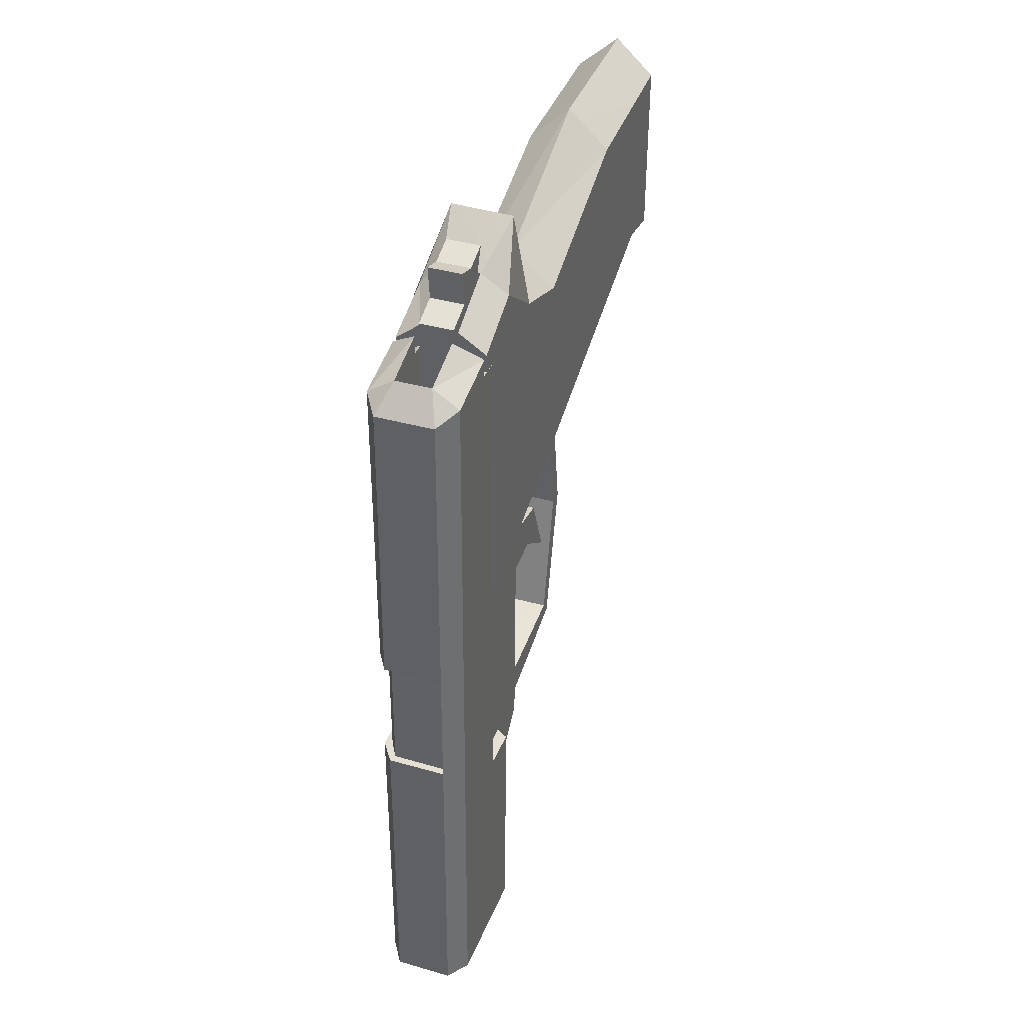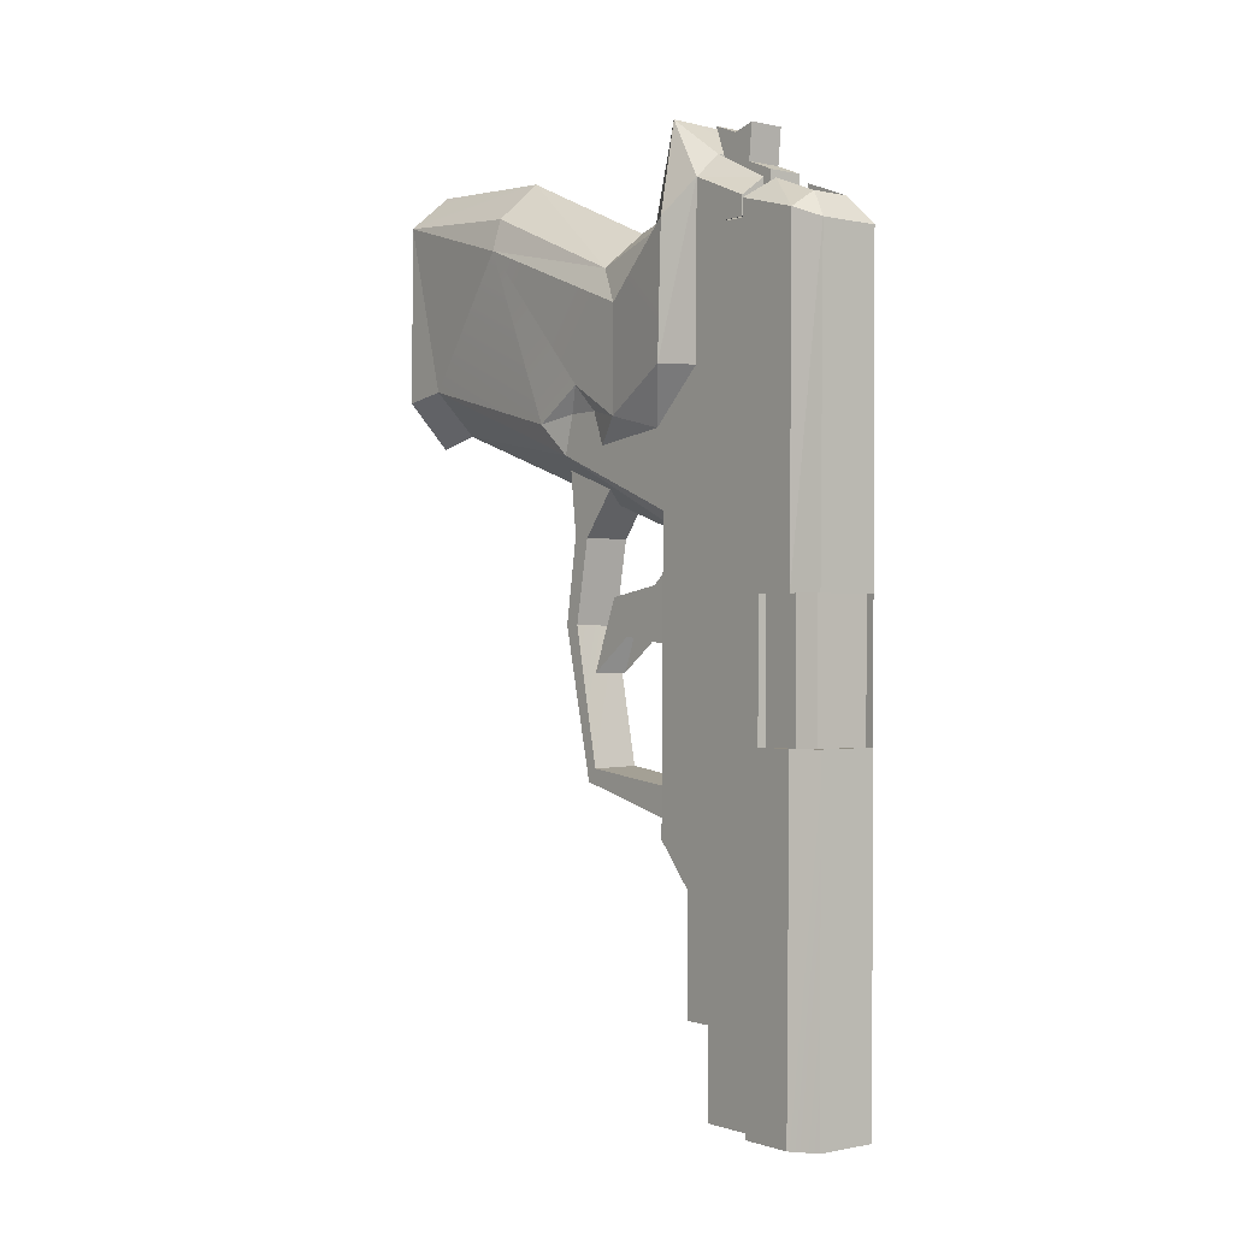
<metadata>
{"format":"obj","ext":"obj","renderer":"f3d","projection":"perspective","resolution":1024,"background":"white","views":[{"elev":38.0,"azim":19.8,"up":"+Y"},{"elev":-0.7,"azim":-38.2,"up":"+Y"}]}
</metadata>
<code>
g gun
v -0.3322 -0.7484 2.901
v -0.349 -0.7277 2.92
v -0.3324 -0.7445 2.92
v -0.349 -0.7277 2.92
v -0.3322 -0.7484 2.901
v -0.3487 -0.7305 2.901
v -0.3487 -0.7305 2.901
v -0.3483 -0.6595 2.901
v -0.349 -0.7277 2.92
v -0.349 -0.7277 2.92
v -0.3483 -0.6595 2.901
v -0.3531 -0.6777 2.964
v -0.3531 -0.6777 2.964
v -0.3528 -0.7465 2.995
v -0.3542 -0.7065 3.04
v -0.353 -0.7337 3.016
v -0.3545 -0.747 3.04
v -0.353 -0.7337 3.016
v -0.3528 -0.7465 2.995
v -0.3483 -0.6595 2.901
v -0.3491 -0.665 2.963
v -0.3531 -0.6777 2.964
v -0.3531 -0.6777 2.964
v -0.3491 -0.665 2.963
v -0.3501 -0.6927 3.03
v -0.3501 -0.6927 3.03
v -0.3324 -0.6496 2.964
v -0.3328 -0.6784 3.03
v -0.3324 -0.6496 2.964
v -0.3501 -0.6927 3.03
v -0.3491 -0.665 2.963
v -0.3328 -0.6784 3.03
v -0.3158 -0.6652 2.964
v -0.3158 -0.6929 3.03
v -0.3158 -0.6652 2.964
v -0.3328 -0.6784 3.03
v -0.3324 -0.6496 2.964
v -0.3158 -0.6652 2.964
v -0.3158 -0.728 2.92
v -0.3158 -0.6929 3.03
v -0.3158 -0.795 3.097
v -0.3158 -0.6835 3.059
v -0.3158 -0.6856 3.097
v -0.3158 -0.6668 3.082
v -0.3158 -0.6784 3.105
v -0.3158 -0.6856 3.105
v -0.3158 -0.6597 2.901
v -0.3158 -0.7307 2.901
v -0.3158 -0.728 2.92
v -0.3211 -0.7766 3.059
v -0.3158 -0.795 3.097
v -0.3158 -0.795 3.097
v -0.3211 -0.7766 3.059
v -0.3217 -0.7949 3.097
v -0.3581 -0.7314 3.07
v -0.3545 -0.747 3.04
v -0.3542 -0.7065 3.04
v -0.3578 -0.681 3.071
v -0.3528 -0.7465 2.995
v -0.3503 -0.7587 3.007
v -0.349 -0.7277 2.92
v -0.349 -0.7277 2.92
v -0.3503 -0.7587 3.007
v -0.3324 -0.7445 2.92
v -0.3503 -0.7587 3.007
v -0.3345 -0.7904 3.059
v -0.3324 -0.7445 2.92
v -0.3158 -0.728 2.92
v -0.3345 -0.7904 3.059
v -0.3211 -0.7766 3.059
v -0.3324 -0.7445 2.92
v -0.3419 -0.7615 3.03
v -0.3236 -0.7617 3.03
v -0.3419 -0.7888 3.009
v -0.3236 -0.7888 3.009
v -0.3419 -0.8209 3.003
v -0.3236 -0.7888 3.009
v -0.3236 -0.8211 3.003
v -0.3419 -0.7888 3.009
v -0.3419 -0.8737 3.014
v -0.3236 -0.8211 3.003
v -0.3236 -0.8732 3.014
v -0.3419 -0.8209 3.003
v -0.3419 -0.8803 3.073
v -0.3236 -0.8732 3.014
v -0.3236 -0.8803 3.073
v -0.3419 -0.8737 3.014
v -0.3158 -0.6929 3.03
v -0.3331 -0.6717 3.053
v -0.3328 -0.6784 3.03
v -0.3331 -0.6717 3.053
v -0.3158 -0.6929 3.03
v -0.3158 -0.6835 3.059
v -0.3328 -0.6784 3.03
v -0.3504 -0.6832 3.059
v -0.3501 -0.6927 3.03
v -0.3331 -0.6717 3.053
v -0.3504 -0.6832 3.059
v -0.3542 -0.7065 3.04
v -0.3501 -0.6927 3.03
v -0.3501 -0.6927 3.03
v -0.3542 -0.7065 3.04
v -0.3531 -0.6777 2.964
v -0.3505 -0.7565 3.029
v -0.3509 -0.7526 3.061
v -0.3517 -0.7947 3.097
v -0.3511 -0.7326 3.082
v -0.3509 -0.6854 3.097
v -0.3506 -0.6682 3.082
v -0.3511 -0.6854 3.105
v -0.351 -0.6782 3.105
v -0.3503 -0.7587 3.007
v -0.3502 -0.7437 3.011
v -0.3504 -0.7437 3.024
v -0.3542 -0.7065 3.04
v -0.3504 -0.6832 3.059
v -0.3578 -0.681 3.071
v -0.3578 -0.681 3.071
v -0.3504 -0.6832 3.059
v -0.3452 -0.6444 3.063
v -0.3504 -0.6832 3.059
v -0.3331 -0.6717 3.053
v -0.3452 -0.6444 3.063
v -0.3452 -0.6444 3.063
v -0.3331 -0.6717 3.053
v -0.3208 -0.6451 3.063
v -0.3331 -0.6717 3.053
v -0.3158 -0.6835 3.059
v -0.3208 -0.6451 3.063
v -0.3503 -0.7587 3.007
v -0.3528 -0.7465 2.995
v -0.3502 -0.7437 3.011
v -0.3528 -0.7465 2.995
v -0.353 -0.7337 3.016
v -0.3502 -0.7437 3.011
v -0.3502 -0.7437 3.011
v -0.353 -0.7337 3.016
v -0.3504 -0.7437 3.024
v -0.353 -0.7337 3.016
v -0.3545 -0.747 3.04
v -0.3504 -0.7437 3.024
v -0.3504 -0.7437 3.024
v -0.3545 -0.747 3.04
v -0.3505 -0.7565 3.029
v -0.3545 -0.747 3.04
v -0.3509 -0.7526 3.061
v -0.3505 -0.7565 3.029
v -0.3266 -0.7022 3.097
v -0.3266 -0.6856 3.097
v -0.3158 -0.6856 3.097
v -0.3266 -0.7022 3.097
v -0.3158 -0.6856 3.097
v -0.3158 -0.795 3.097
v -0.3217 -0.7949 3.097
v -0.3236 -0.8787 3.01
v -0.3236 -0.8803 3.073
v -0.3236 -0.8732 3.014
v -0.3236 -0.8959 3.073
v -0.3236 -0.8211 2.996
v -0.3236 -0.8211 3.003
v -0.3236 -0.7888 3.009
v -0.3236 -0.7878 3.002
v -0.3236 -0.7617 3.03
v -0.3236 -0.7517 2.998
v -0.3236 -0.7878 3.002
v -0.3419 -0.7516 2.997
v -0.3419 -0.7877 3.002
v -0.3236 -0.7517 2.998
v -0.3236 -0.8211 2.996
v -0.3419 -0.7877 3.002
v -0.3419 -0.821 2.996
v -0.3236 -0.7878 3.002
v -0.3236 -0.8211 2.996
v -0.3419 -0.8787 3.01
v -0.3236 -0.8787 3.01
v -0.3419 -0.821 2.996
v -0.3354 -0.9186 3.065
v -0.3474 -0.8963 3.059
v -0.3477 -0.913 3.073
v -0.3354 -0.9186 3.065
v -0.348 -0.9574 3.073
v -0.3357 -0.9574 3.065
v -0.3477 -0.913 3.073
v -0.3222 -0.9131 3.073
v -0.3357 -0.9574 3.065
v -0.3225 -0.9574 3.073
v -0.3354 -0.9186 3.065
v -0.3354 -0.9186 3.065
v -0.3222 -0.9131 3.073
v -0.3219 -0.8965 3.059
v -0.3415 -0.6855 3.097
v -0.3415 -0.6855 3.105
v -0.3415 -0.671 3.105
v -0.3415 -0.6594 3.082
v -0.3415 -0.7021 3.082
v -0.3415 -0.7021 3.097
v -0.3217 -0.7949 3.097
v -0.3211 -0.7766 3.059
v -0.3219 -0.8965 3.059
v -0.3222 -0.9131 3.073
v -0.3225 -0.9574 3.073
v -0.3228 -0.9574 3.097
v -0.3419 -0.821 2.996
v -0.3419 -0.7888 3.009
v -0.3419 -0.8209 3.003
v -0.3419 -0.7877 3.002
v -0.3419 -0.8737 3.014
v -0.3419 -0.8787 3.01
v -0.3419 -0.7615 3.03
v -0.3419 -0.7516 2.997
v -0.3419 -0.8803 3.073
v -0.3419 -0.8947 3.073
v -0.3399 -0.807 3.046
v -0.3261 -0.8109 3.022
v -0.3261 -0.807 3.046
v -0.3399 -0.8109 3.022
v -0.3399 -0.807 3.046
v -0.3261 -0.7903 3.064
v -0.3399 -0.7903 3.064
v -0.3261 -0.807 3.046
v -0.3158 -0.6597 2.901
v -0.3324 -0.6496 2.964
v -0.3315 -0.6452 2.901
v -0.3158 -0.6652 2.964
v -0.3483 -0.6595 2.901
v -0.3324 -0.6496 2.964
v -0.3491 -0.665 2.963
v -0.3315 -0.6452 2.901
v -0.3581 -0.7314 3.07
v -0.3578 -0.681 3.071
v -0.3506 -0.6682 3.082
v -0.3581 -0.7314 3.07
v -0.3506 -0.6682 3.082
v -0.3511 -0.7326 3.082
v -0.3581 -0.7314 3.07
v -0.3511 -0.7326 3.082
v -0.3509 -0.7526 3.061
v -0.3581 -0.7314 3.07
v -0.3509 -0.7526 3.061
v -0.3545 -0.747 3.04
v -0.3158 -0.728 2.92
v -0.3322 -0.7484 2.901
v -0.3324 -0.7445 2.92
v -0.3322 -0.7484 2.901
v -0.3158 -0.728 2.92
v -0.3158 -0.7307 2.901
v -0.3474 -0.8963 3.059
v -0.3472 -0.7948 3.097
v -0.3477 -0.913 3.073
v -0.3483 -0.9574 3.097
v -0.348 -0.9574 3.073
v -0.3466 -0.7765 3.059
v -0.3452 -0.6444 3.063
v -0.3266 -0.6595 3.082
v -0.3415 -0.6594 3.082
v -0.3208 -0.6451 3.063
v -0.3452 -0.6444 3.063
v -0.3415 -0.6594 3.082
v -0.3506 -0.6682 3.082
v -0.3266 -0.7022 3.082
v -0.3266 -0.6595 3.082
v -0.3266 -0.6856 3.097
v -0.3266 -0.6711 3.105
v -0.3266 -0.6856 3.105
v -0.3266 -0.7022 3.097
v -0.3236 -0.8787 3.01
v -0.3419 -0.8947 3.073
v -0.3236 -0.8959 3.073
v -0.3419 -0.8947 3.073
v -0.3236 -0.8787 3.01
v -0.3419 -0.8787 3.01
v -0.3399 -0.8386 3.011
v -0.3399 -0.8109 3.022
v -0.3399 -0.8253 3.03
v -0.3399 -0.807 3.046
v -0.3399 -0.8297 3.064
v -0.3399 -0.7903 3.064
v -0.3399 -0.807 3.046
v -0.3261 -0.8253 3.03
v -0.3261 -0.807 3.046
v -0.3261 -0.8109 3.022
v -0.3261 -0.8298 3.064
v -0.3261 -0.8386 3.011
v -0.3261 -0.7903 3.064
v -0.3415 -0.7021 3.097
v -0.3509 -0.6854 3.097
v -0.3415 -0.6855 3.097
v -0.3466 -0.7765 3.059
v -0.3474 -0.8963 3.059
v -0.3345 -0.7904 3.059
v -0.3219 -0.8965 3.059
v -0.3211 -0.7766 3.059
v -0.3158 -0.7307 2.901
v -0.3315 -0.6452 2.901
v -0.3322 -0.7484 2.901
v -0.3158 -0.6597 2.901
v -0.3487 -0.7305 2.901
v -0.3483 -0.6595 2.901
v -0.3266 -0.6856 3.097
v -0.3158 -0.6856 3.105
v -0.3158 -0.6856 3.097
v -0.3266 -0.6856 3.105
v -0.3266 -0.6856 3.105
v -0.3158 -0.6784 3.105
v -0.3158 -0.6856 3.105
v -0.3158 -0.6784 3.105
v -0.3266 -0.6856 3.105
v -0.3266 -0.6711 3.105
v -0.3415 -0.6855 3.097
v -0.3511 -0.6854 3.105
v -0.3415 -0.6855 3.105
v -0.3509 -0.6854 3.097
v -0.3415 -0.6855 3.105
v -0.351 -0.6782 3.105
v -0.3415 -0.671 3.105
v -0.351 -0.6782 3.105
v -0.3415 -0.6855 3.105
v -0.3511 -0.6854 3.105
v -0.3415 -0.7021 3.082
v -0.3415 -0.6594 3.082
v -0.3266 -0.7022 3.082
v -0.3266 -0.6595 3.082
v -0.3236 -0.7517 2.998
v -0.3236 -0.7617 3.03
v -0.3419 -0.7516 2.997
v -0.3236 -0.7617 3.03
v -0.3419 -0.7615 3.03
v -0.3419 -0.7516 2.997
v -0.3419 -0.8947 3.073
v -0.3419 -0.8803 3.073
v -0.3236 -0.8959 3.073
v -0.3236 -0.8803 3.073
v -0.3261 -0.8109 3.022
v -0.3399 -0.8386 3.011
v -0.3261 -0.8386 3.011
v -0.3399 -0.8109 3.022
v -0.3266 -0.6711 3.105
v -0.3158 -0.6668 3.082
v -0.3158 -0.6784 3.105
v -0.3266 -0.6595 3.082
v -0.3506 -0.6682 3.082
v -0.3415 -0.671 3.105
v -0.351 -0.6782 3.105
v -0.3415 -0.671 3.105
v -0.3506 -0.6682 3.082
v -0.3415 -0.6594 3.082
v -0.3472 -0.7948 3.097
v -0.3466 -0.7765 3.059
v -0.3517 -0.7947 3.097
v -0.3419 -0.7888 3.009
v -0.3419 -0.7877 3.002
v -0.3236 -0.7888 3.009
v -0.3158 -0.6668 3.082
v -0.3266 -0.6595 3.082
v -0.3208 -0.6451 3.063
v -0.3158 -0.6668 3.082
v -0.3208 -0.6451 3.063
v -0.3158 -0.6835 3.059
v -0.3517 -0.7947 3.097
v -0.3466 -0.7765 3.059
v -0.3503 -0.7587 3.007
v -0.3452 -0.6444 3.063
v -0.3506 -0.6682 3.082
v -0.3578 -0.681 3.071
v -0.3345 -0.7904 3.059
v -0.3503 -0.7587 3.007
v -0.3466 -0.7765 3.059
v -0.3219 -0.8965 3.059
v -0.3474 -0.8963 3.059
v -0.3354 -0.9186 3.065
v -0.3491 -0.8074 3.11
v -0.3498 -0.8658 3.13
v -0.3495 -0.8658 3.11
v -0.3494 -0.8074 3.13
v -0.3498 -0.8658 3.13
v -0.3456 -0.8074 3.136
v -0.346 -0.8658 3.136
v -0.3494 -0.8074 3.13
v -0.346 -0.8658 3.136
v -0.3239 -0.8074 3.136
v -0.3243 -0.8658 3.136
v -0.3456 -0.8074 3.136
v -0.3239 -0.8074 3.136
v -0.3236 -0.8074 3.11
v -0.3243 -0.8658 3.136
v -0.324 -0.8658 3.11
v -0.3227 -0.6899 3.139
v -0.3473 -0.8115 3.139
v -0.346 -0.6899 3.139
v -0.3395 -0.8115 3.139
v -0.3307 -0.8115 3.139
v -0.3235 -0.8115 3.139
v -0.3227 -0.6899 3.139
v -0.3413 -0.6794 3.13
v -0.3269 -0.6794 3.13
v -0.346 -0.6899 3.139
v -0.3227 -0.6899 3.139
v -0.3269 -0.6794 3.13
v -0.3164 -0.6861 3.131
v -0.3227 -0.6899 3.139
v -0.3164 -0.6861 3.131
v -0.3235 -0.8115 3.139
v -0.3184 -0.9913 3.13
v -0.3238 -0.8618 3.139
v -0.3246 -0.9913 3.139
v -0.3467 -0.9712 3.11
v -0.3468 -0.9913 3.11
v -0.3465 -0.9657 3.098
v -0.3465 -0.9913 3.082
v -0.3458 -0.8913 3.082
v -0.346 -0.8913 3.098
v -0.3458 -0.8913 3.082
v -0.3321 -0.9913 3.073
v -0.3315 -0.8913 3.073
v -0.3465 -0.9913 3.082
v -0.3315 -0.8913 3.073
v -0.3178 -0.9913 3.083
v -0.3171 -0.8913 3.083
v -0.3321 -0.9913 3.073
v -0.3535 -0.9712 3.11
v -0.3533 -0.9656 3.098
v -0.3529 -0.8618 3.115
v -0.3515 -0.686 3.098
v -0.3526 -0.8115 3.115
v -0.3516 -0.686 3.106
v -0.3519 -0.6861 3.131
v -0.3516 -0.6794 3.106
v -0.3528 -0.8115 3.13
v -0.3531 -0.8618 3.13
v -0.3539 -0.9913 3.13
v -0.3537 -0.9913 3.11
v -0.3537 -0.9913 3.11
v -0.3539 -0.9913 3.13
v -0.3468 -0.9913 3.11
v -0.3184 -0.9913 3.13
v -0.3465 -0.9913 3.082
v -0.3178 -0.9913 3.083
v -0.3321 -0.9913 3.073
v -0.3246 -0.9913 3.139
v -0.3479 -0.9913 3.139
v -0.3246 -0.9913 3.139
v -0.3471 -0.8618 3.139
v -0.3238 -0.8618 3.139
v -0.3479 -0.9913 3.139
v -0.3173 -0.8913 3.098
v -0.3171 -0.8913 3.083
v -0.3178 -0.9913 3.083
v -0.3184 -0.9913 3.13
v -0.3164 -0.6861 3.131
v -0.3161 -0.6862 3.107
v -0.316 -0.6862 3.098
v -0.3161 -0.6794 3.107
v -0.3539 -0.9913 3.13
v -0.3531 -0.8618 3.13
v -0.3471 -0.8618 3.139
v -0.3479 -0.9913 3.139
v -0.3161 -0.6794 3.107
v -0.3269 -0.6794 3.13
v -0.3266 -0.6722 3.111
v -0.3269 -0.6794 3.13
v -0.3161 -0.6794 3.107
v -0.3164 -0.6861 3.131
v -0.3161 -0.6794 3.107
v -0.3267 -0.6794 3.111
v -0.3161 -0.6862 3.107
v -0.3266 -0.6722 3.111
v -0.3529 -0.8618 3.115
v -0.3235 -0.8618 3.115
v -0.3531 -0.8618 3.13
v -0.3238 -0.8618 3.139
v -0.3471 -0.8618 3.139
v -0.3519 -0.6861 3.131
v -0.346 -0.6899 3.139
v -0.3528 -0.8115 3.13
v -0.3528 -0.8115 3.13
v -0.346 -0.6899 3.139
v -0.3473 -0.8115 3.139
v -0.3315 -0.8913 3.073
v -0.3171 -0.8913 3.083
v -0.3458 -0.8913 3.082
v -0.3173 -0.8913 3.098
v -0.346 -0.8913 3.098
v -0.3409 -0.6794 3.098
v -0.3411 -0.7032 3.098
v -0.3411 -0.6794 3.111
v -0.3413 -0.6794 3.13
v -0.3411 -0.6722 3.111
v -0.3519 -0.6861 3.131
v -0.3411 -0.6722 3.111
v -0.3413 -0.6794 3.13
v -0.3411 -0.6722 3.111
v -0.3519 -0.6861 3.131
v -0.3516 -0.6794 3.106
v -0.3519 -0.6861 3.131
v -0.3413 -0.6794 3.13
v -0.346 -0.6899 3.139
v -0.3266 -0.6722 3.111
v -0.3269 -0.6794 3.13
v -0.3267 -0.6794 3.111
v -0.3267 -0.7033 3.098
v -0.3265 -0.6795 3.098
v -0.3529 -0.8618 3.115
v -0.3232 -0.8115 3.115
v -0.3235 -0.8618 3.115
v -0.3526 -0.8115 3.115
v -0.3232 -0.8115 3.115
v -0.3235 -0.8115 3.139
v -0.3235 -0.8618 3.115
v -0.3238 -0.8618 3.139
v -0.3411 -0.7032 3.098
v -0.3269 -0.6794 3.13
v -0.3413 -0.6794 3.13
v -0.3267 -0.7033 3.098
v -0.316 -0.6862 3.098
v -0.3267 -0.6794 3.111
v -0.3265 -0.6795 3.098
v -0.3161 -0.6862 3.107
v -0.3411 -0.6794 3.111
v -0.3515 -0.686 3.098
v -0.3409 -0.6794 3.098
v -0.3516 -0.686 3.106
v -0.3516 -0.6794 3.106
v -0.3411 -0.6794 3.111
v -0.3411 -0.6722 3.111
v -0.3516 -0.686 3.106
v -0.3473 -0.8115 3.139
v -0.3395 -0.8115 3.139
v -0.3395 -0.8115 3.139
v -0.3272 -0.6992 3.108
v -0.3272 -0.6687 3.108
v -0.3272 -0.6965 3.085
v -0.3272 -0.6643 3.097
v -0.3272 -0.6671 3.087
v -0.3272 -0.6532 3.09
v -0.3272 -0.651 3.098
v -0.3272 -0.6493 3.08
v -0.3405 -0.6642 3.097
v -0.3405 -0.6687 3.108
v -0.3405 -0.6964 3.085
v -0.3405 -0.667 3.087
v -0.3405 -0.6531 3.09
v -0.3405 -0.6509 3.098
v -0.3405 -0.6493 3.08
v -0.3405 -0.6992 3.108
v -0.3405 -0.6687 3.108
v -0.3272 -0.6992 3.108
v -0.3405 -0.6992 3.108
v -0.3272 -0.6687 3.108
v -0.3405 -0.6642 3.097
v -0.3272 -0.6687 3.108
v -0.3405 -0.6687 3.108
v -0.3272 -0.6643 3.097
v -0.3405 -0.6509 3.098
v -0.3272 -0.6643 3.097
v -0.3405 -0.6642 3.097
v -0.3272 -0.651 3.098
v -0.3405 -0.6531 3.09
v -0.3272 -0.651 3.098
v -0.3405 -0.6509 3.098
v -0.3272 -0.6532 3.09
v -0.3405 -0.6493 3.08
v -0.3272 -0.6532 3.09
v -0.3405 -0.6531 3.09
v -0.3272 -0.6493 3.08
g gun_0
f 3 2 1
f 6 5 4
f 9 8 7
f 12 11 10
f 10 14 13
f 13 16 15
f 15 16 17
f 13 19 18
f 22 21 20
f 25 24 23
f 28 27 26
f 31 30 29
f 34 33 32
f 37 36 35
f 40 39 38
f 41 39 40
f 40 42 41
f 41 42 43
f 42 44 43
f 44 45 43
f 45 46 43
f 47 38 39
f 39 48 47
f 51 50 49
f 54 53 52
f 57 56 55
f 58 57 55
f 61 60 59
f 64 63 62
f 67 66 65
f 70 69 68
f 71 68 69
f 74 73 72
f 74 75 73
f 78 77 76
f 79 76 77
f 82 81 80
f 83 80 81
f 86 85 84
f 87 84 85
f 90 89 88
f 93 92 91
f 96 95 94
f 97 94 95
f 100 99 98
f 103 102 101
f 106 105 104
f 106 107 105
f 108 107 106
f 108 109 107
f 110 109 108
f 110 111 109
f 104 112 106
f 104 113 112
f 114 113 104
f 117 116 115
f 120 119 118
f 123 122 121
f 126 125 124
f 129 128 127
f 132 131 130
f 135 134 133
f 138 137 136
f 141 140 139
f 144 143 142
f 147 146 145
f 150 149 148
f 153 152 151
f 154 153 151
f 157 156 155
f 158 155 156
f 155 159 157
f 160 157 159
f 160 159 161
f 162 161 159
f 161 162 163
f 164 163 162
f 167 166 165
f 168 165 166
f 171 170 169
f 172 169 170
f 175 174 173
f 176 173 174
f 179 178 177
f 182 181 180
f 183 180 181
f 186 185 184
f 187 184 185
f 190 189 188
f 193 192 191
f 194 193 191
f 195 194 191
f 196 195 191
f 199 198 197
f 200 199 197
f 201 200 197
f 202 201 197
f 205 204 203
f 206 203 204
f 205 203 207
f 208 207 203
f 204 209 206
f 210 206 209
f 207 208 211
f 212 211 208
f 215 214 213
f 216 213 214
f 219 218 217
f 220 217 218
f 223 222 221
f 224 221 222
f 227 226 225
f 228 225 226
f 231 230 229
f 234 233 232
f 237 236 235
f 240 239 238
f 243 242 241
f 246 245 244
f 249 248 247
f 249 250 248
f 251 250 249
f 248 252 247
f 255 254 253
f 256 253 254
f 259 258 257
f 262 261 260
f 262 263 261
f 264 263 262
f 262 260 265
f 268 267 266
f 271 270 269
f 274 273 272
f 273 274 275
f 276 275 274
f 278 276 277
f 281 280 279
f 282 279 280
f 283 281 279
f 280 284 282
f 287 286 285
f 290 289 288
f 290 291 289
f 292 291 290
f 295 294 293
f 296 293 294
f 295 297 294
f 298 294 297
f 301 300 299
f 302 299 300
f 305 304 303
f 308 307 306
f 311 310 309
f 312 309 310
f 315 314 313
f 318 317 316
f 321 320 319
f 321 322 320
f 325 324 323
f 328 327 326
f 331 330 329
f 331 332 330
f 335 334 333
f 336 333 334
f 339 338 337
f 340 337 338
f 343 342 341
f 346 345 344
f 349 348 347
f 352 351 350
f 355 354 353
f 358 357 356
f 361 360 359
f 364 363 362
f 367 366 365
f 370 369 368
f 373 372 371
f 374 371 372
f 377 376 375
f 378 375 376
f 381 380 379
f 382 379 380
f 385 384 383
f 385 386 384
f 389 388 387
f 388 390 387
f 390 391 387
f 391 392 387
f 395 394 393
f 396 393 394
f 399 398 397
f 402 401 400
f 401 402 403
f 403 402 404
f 403 404 405
f 408 407 406
f 408 409 407
f 410 409 408
f 408 411 410
f 414 413 412
f 415 412 413
f 418 417 416
f 419 416 417
f 422 421 420
f 422 423 421
f 424 423 422
f 424 425 423
f 426 425 424
f 426 427 425
f 428 426 424
f 420 429 422
f 429 420 430
f 420 431 430
f 434 433 432
f 434 435 433
f 434 436 435
f 437 435 436
f 438 437 436
f 435 439 433
f 440 433 439
f 443 442 441
f 444 441 442
f 447 446 445
f 448 447 445
f 449 448 445
f 450 449 445
f 451 450 445
f 450 452 449
f 455 454 453
f 456 455 453
f 459 458 457
f 462 461 460
f 465 464 463
f 466 463 464
f 469 468 467
f 469 470 468
f 471 470 469
f 474 473 472
f 477 476 475
f 480 479 478
f 479 480 481
f 482 481 480
f 485 484 483
f 485 486 484
f 487 486 485
f 490 489 488
f 493 492 491
f 496 495 494
f 499 498 497
f 499 500 498
f 501 500 499
f 504 503 502
f 505 502 503
f 508 507 506
f 508 509 507
f 512 511 510
f 513 510 511
f 516 515 514
f 517 514 515
f 520 519 518
f 521 518 519
f 524 523 522
f 525 522 523
f 528 527 526
f 531 530 529
f 531 532 530
f 533 532 531
f 533 534 532
f 535 532 534
f 536 534 533
f 539 538 537
f 540 539 537
f 540 537 541
f 542 541 537
f 543 540 541
f 544 538 539
f 547 546 545
f 548 545 546
f 551 550 549
f 552 549 550
f 555 554 553
f 556 553 554
f 559 558 557
f 560 557 558
f 563 562 561
f 564 561 562

</code>
